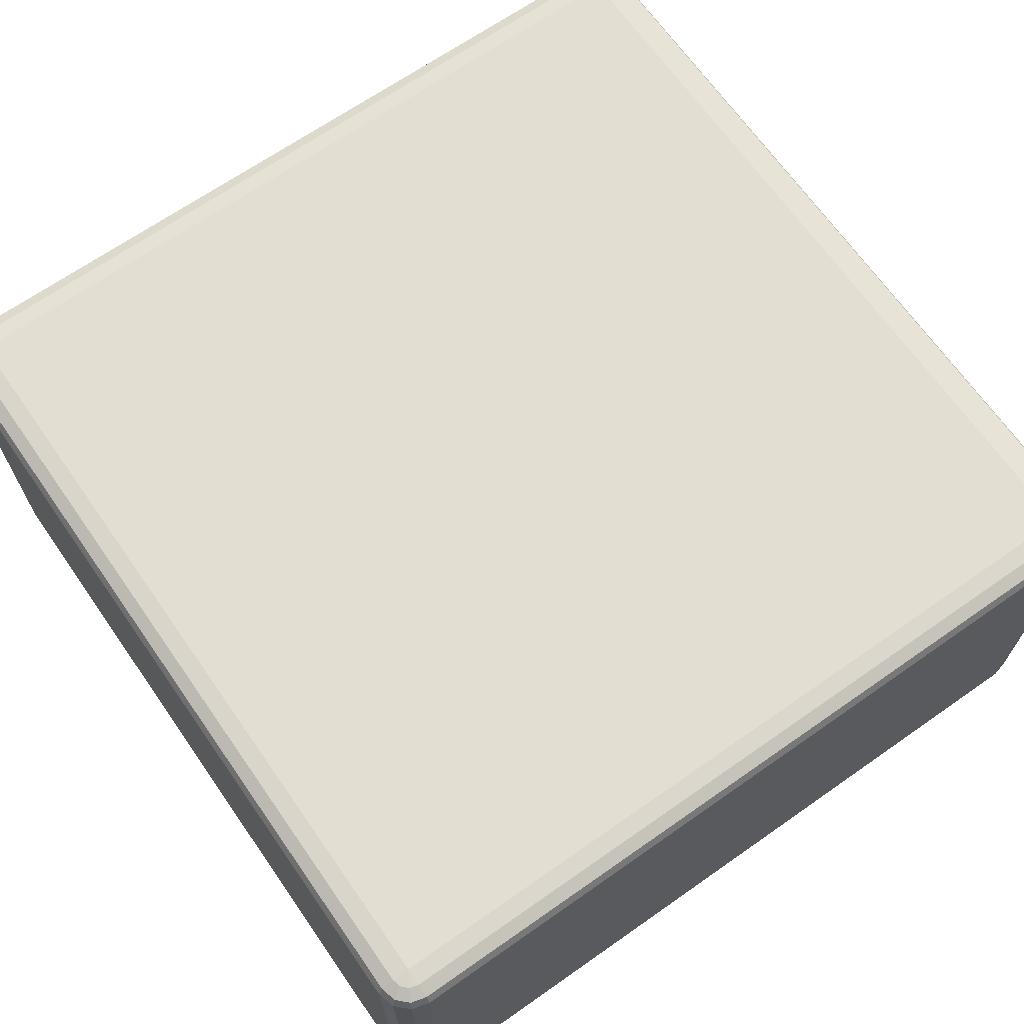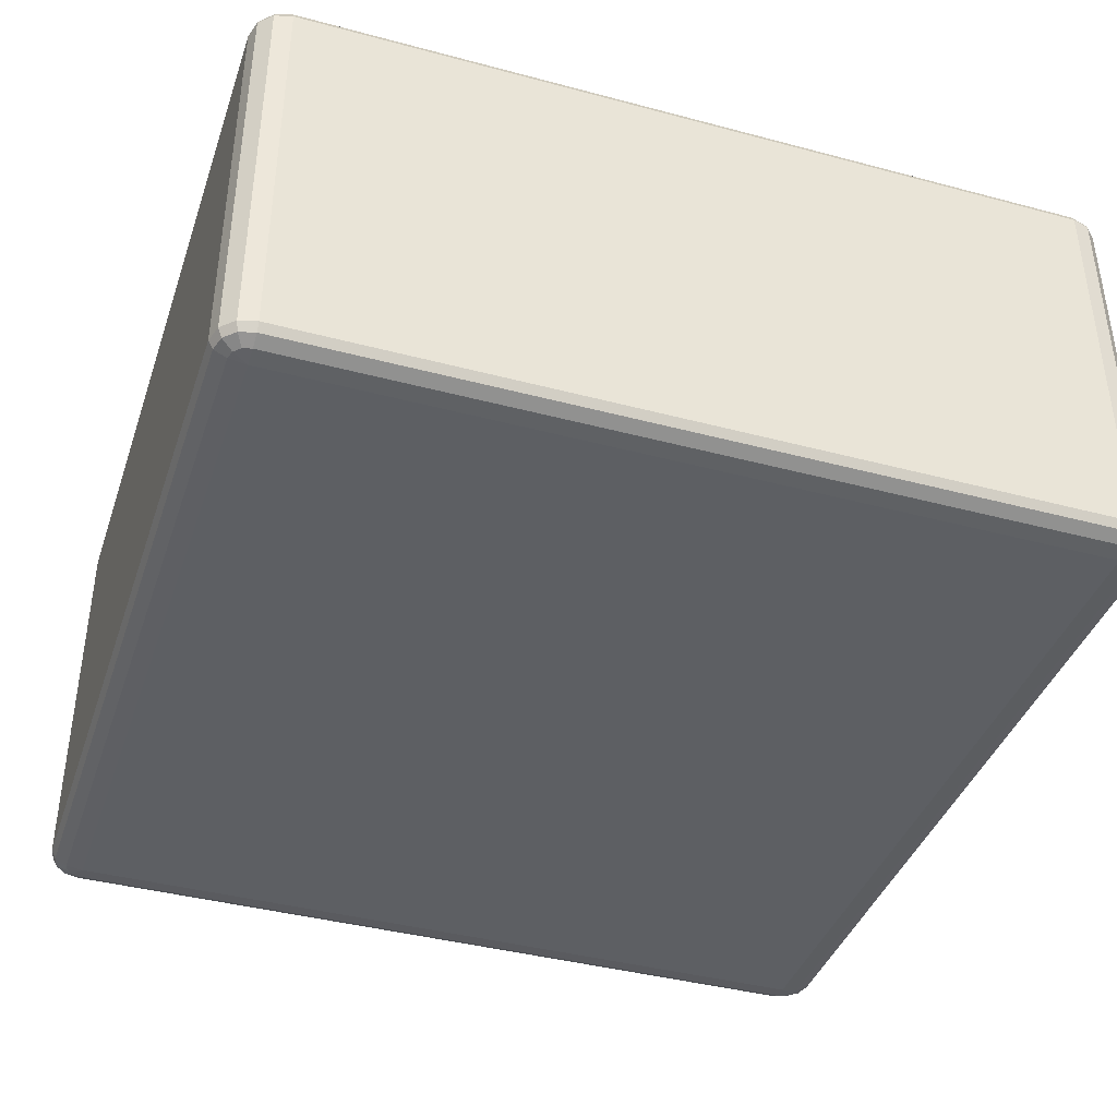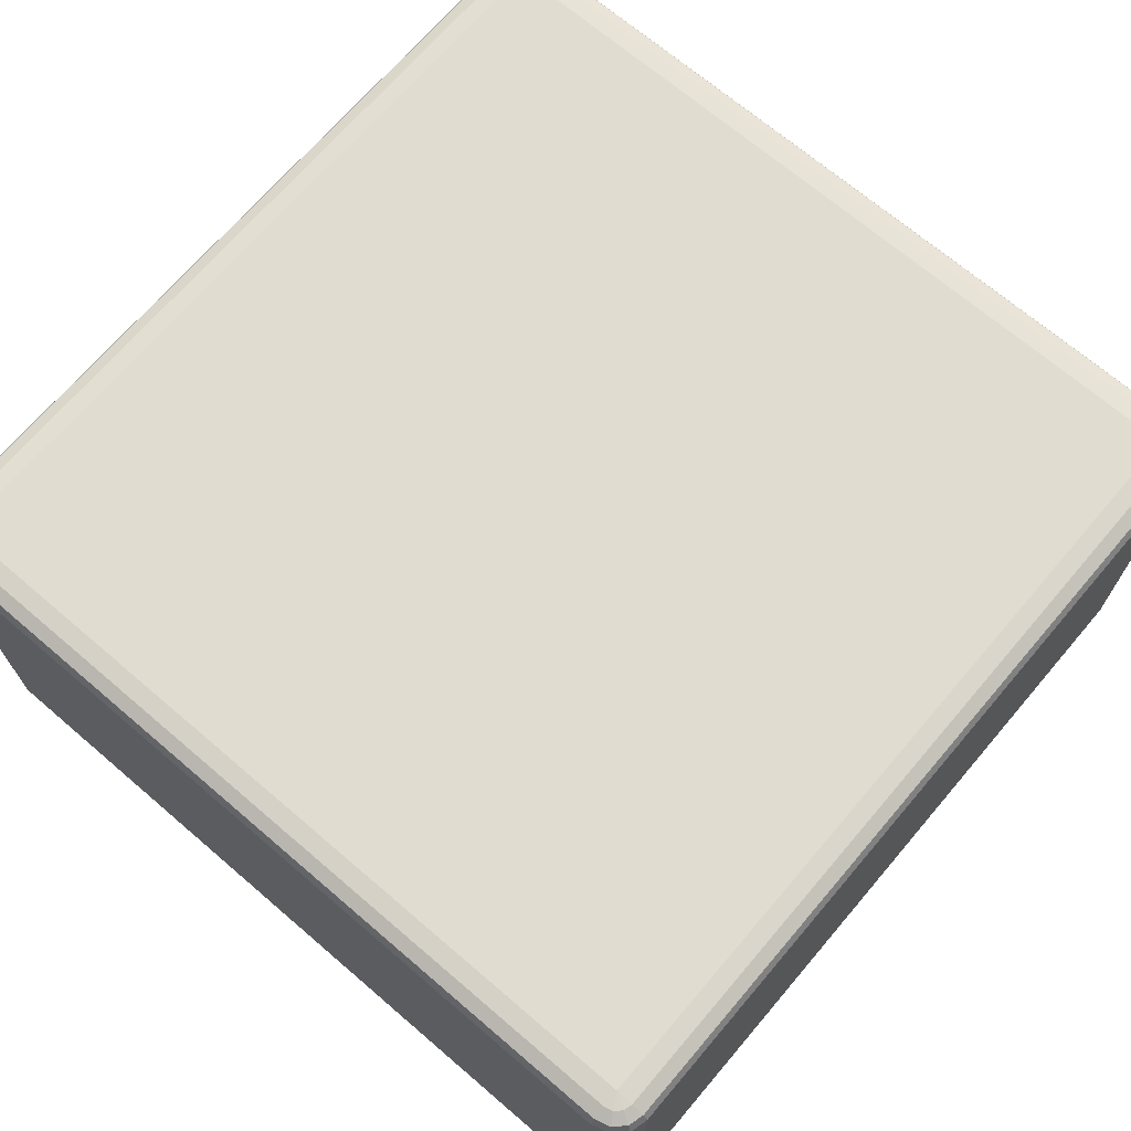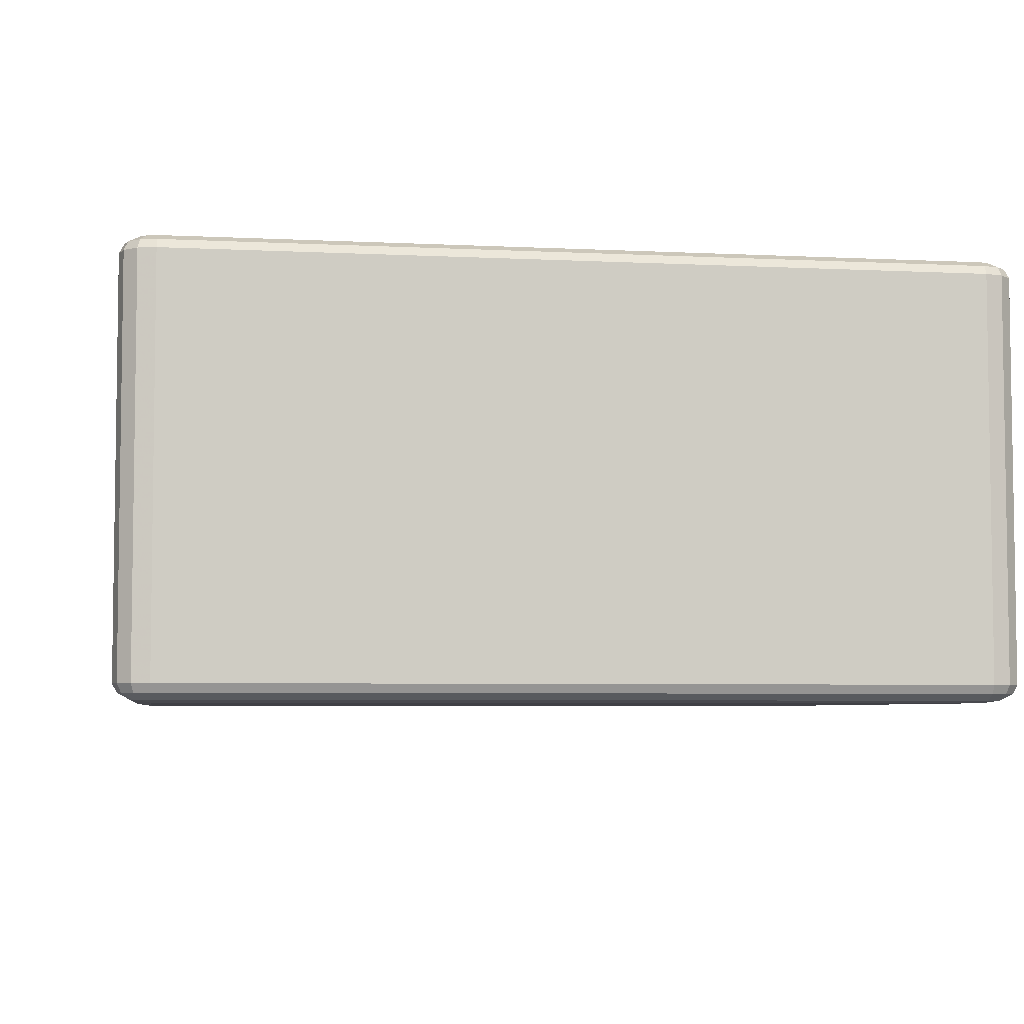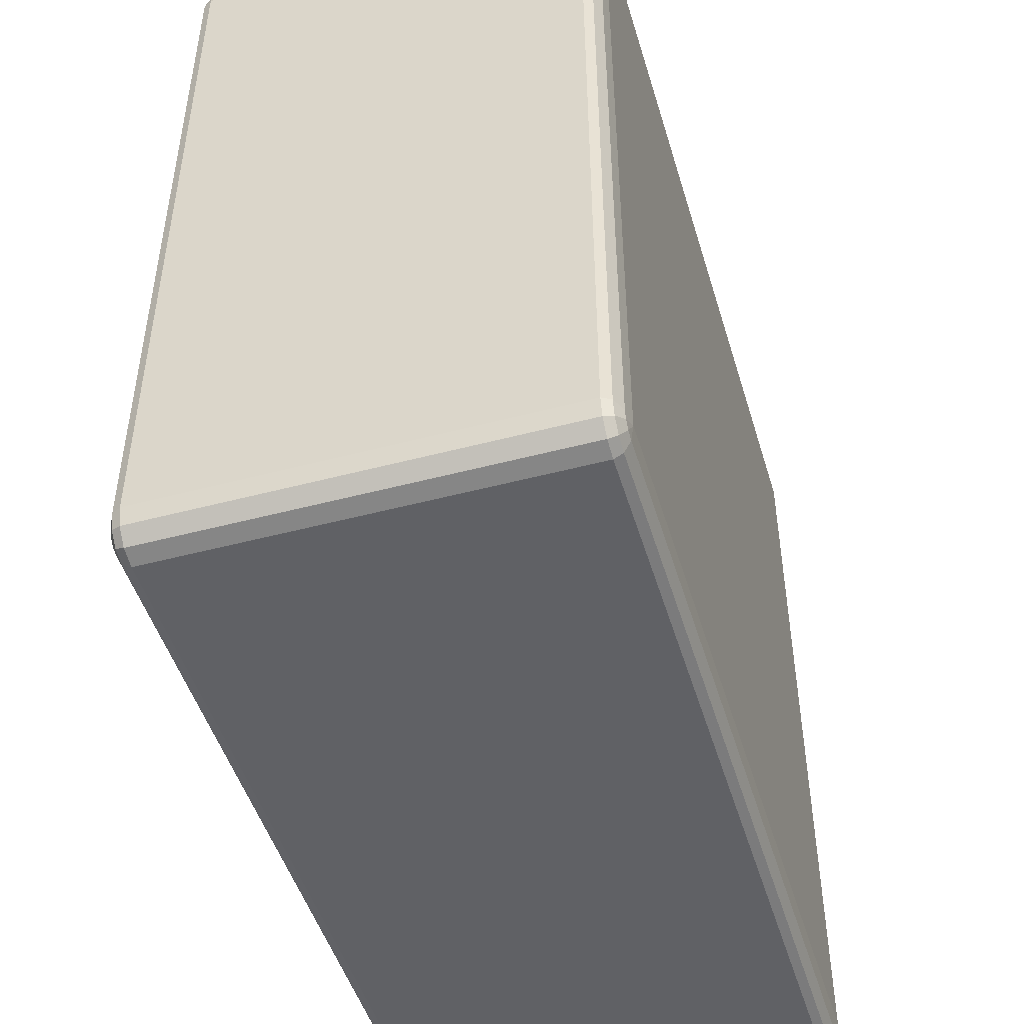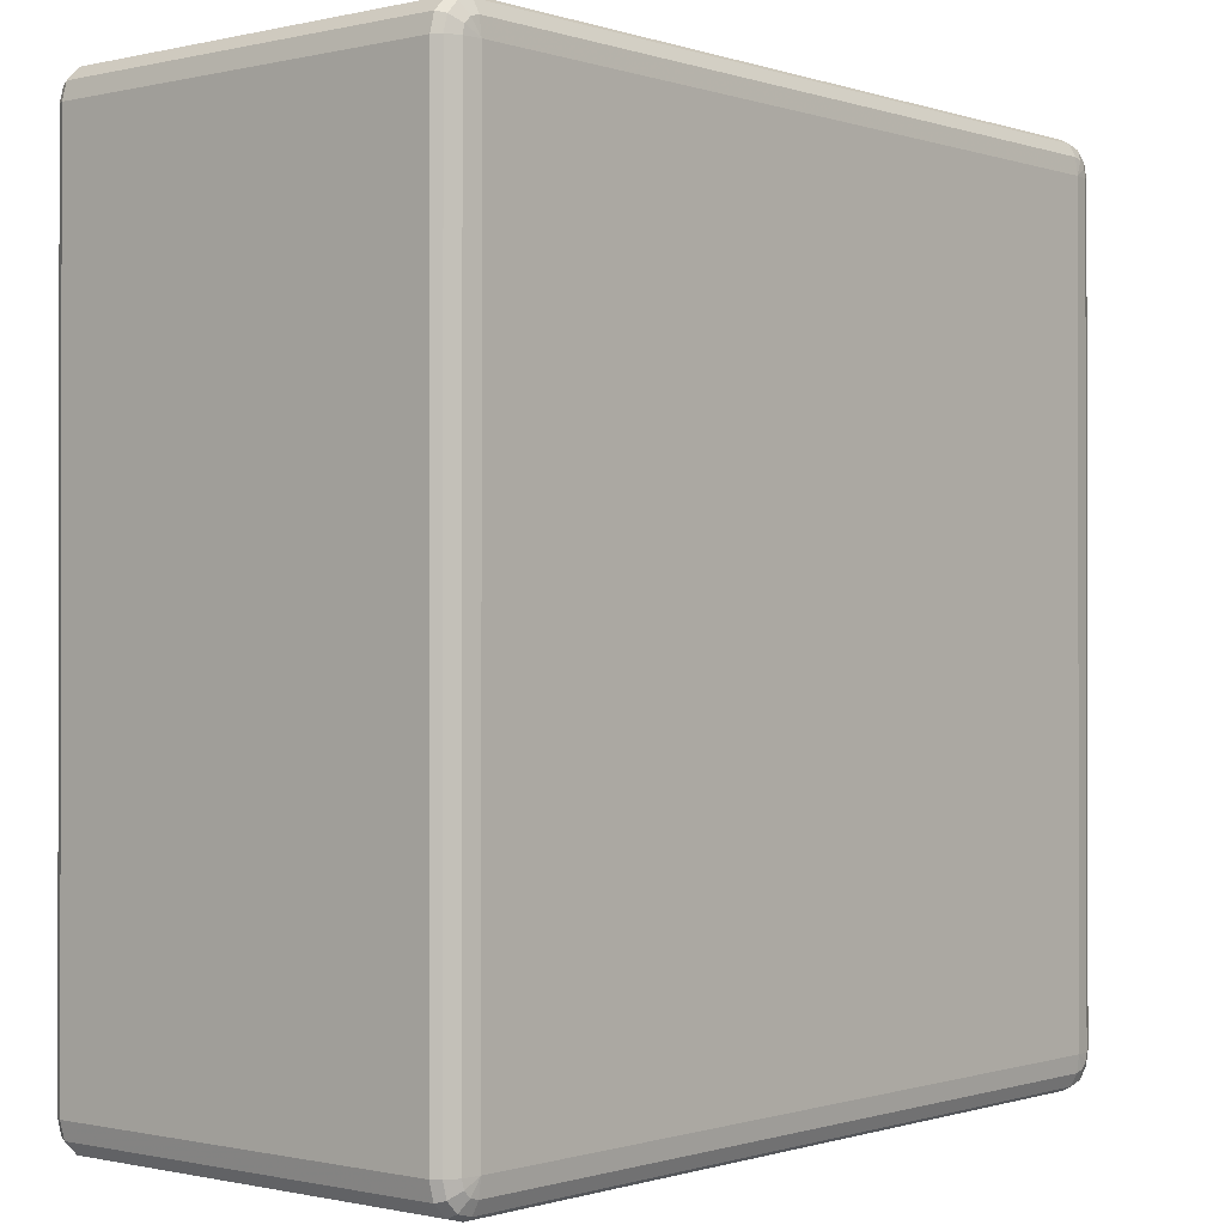
<metadata>
{"format":"obj","ext":"obj","renderer":"f3d","projection":"perspective","resolution":1024,"background":"white","views":[{"elev":67.7,"azim":-35.0,"up":"+Y"},{"elev":-40.1,"azim":71.8,"up":"+Y"},{"elev":69.6,"azim":130.5,"up":"+Y"},{"elev":-5.2,"azim":81.0,"up":"+Y"},{"elev":-48.4,"azim":-73.5,"up":"+Z"},{"elev":-0.6,"azim":-49.8,"up":"+Z"}]}
</metadata>
<code>
v 5350 378 150
v 5350 -82 150
v 5330 -82 144.6
v 5330 378 144.6
v 5315 -82 130
v 5315 378 130
v 5310 -82 110
v 5310 378 110
v 5310 -82 -810
v 5310 378 -810
v 5315 -82 -830
v 5315 378 -830
v 5330 -82 -844.6
v 5330 378 -844.6
v 5350 -82 -850
v 5350 378 -850
v 6270 -82 -850
v 6270 378 -850
v 6290 -82 -844.6
v 6290 378 -844.6
v 6305 -82 -830
v 6305 378 -830
v 6310 -82 -810
v 6310 378 -810
v 6310 -82 110
v 6310 378 110
v 6305 -82 130
v 6305 378 130
v 6290 -82 144.6
v 6290 378 144.6
v 6270 -82 150
v 6270 378 150
v 5350 388 144.6
v 5333 388 140
v 6270 388 144.6
v 5320 388 127.3
v 6287 388 140
v 5315 388 110
v 6300 388 127.3
v 5315 388 -810
v 6305 388 110
v 5320 388 -827.3
v 6305 388 -810
v 5333 388 -840
v 6300 388 -827.3
v 5350 388 -844.6
v 6287 388 -840
v 6270 388 -844.6
v 6280 395.3 -827.3
v 6270 395.3 -830
v 5350 395.3 -830
v 5340 395.3 -827.3
v 5350 398 -810
v 5333 395.3 -820
v 5330 395.3 -810
v 6270 398 -810
v 5330 395.3 110
v 5350 398 110
v 5333 395.3 120
v 5340 395.3 127.3
v 5350 395.3 130
v 6270 398 110
v 6270 395.3 130
v 6280 395.3 127.3
v 6287 395.3 120
v 6290 395.3 110
v 6290 395.3 -810
v 6287 395.3 -820
v 5333 -92 140
v 5350 -92 144.6
v 5320 -92 127.3
v 6270 -92 144.6
v 5315 -92 110
v 6287 -92 140
v 5315 -92 -810
v 6300 -92 127.3
v 5320 -92 -827.3
v 6305 -92 110
v 5333 -92 -840
v 6305 -92 -810
v 5350 -92 -844.6
v 6300 -92 -827.3
v 6270 -92 -844.6
v 6287 -92 -840
v 6270 -99.32 -830
v 6280 -99.32 -827.3
v 6287 -99.32 -820
v 6290 -99.32 -810
v 6270 -102 -810
v 6290 -99.32 110
v 5350 -99.32 -830
v 6287 -99.32 120
v 5340 -99.32 -827.3
v 6280 -99.32 127.3
v 5333 -99.32 -820
v 5350 -102 -810
v 5330 -99.32 -810
v 5330 -99.32 110
v 6270 -102 110
v 5350 -102 110
v 5333 -99.32 120
v 6270 -99.32 130
v 5340 -99.32 127.3
v 5350 -99.32 130
f 3 2 1
f 1 4 3
f 5 3 4
f 4 6 5
f 7 5 6
f 6 8 7
f 9 7 8
f 8 10 9
f 11 9 10
f 10 12 11
f 13 11 12
f 12 14 13
f 15 13 14
f 14 16 15
f 17 15 16
f 16 18 17
f 19 17 18
f 18 20 19
f 21 19 20
f 20 22 21
f 23 21 22
f 22 24 23
f 25 23 24
f 24 26 25
f 27 25 26
f 26 28 27
f 29 27 28
f 28 30 29
f 31 29 30
f 30 32 31
f 2 31 32
f 32 1 2
f 4 1 33
f 33 34 4
f 6 4 34
f 35 33 1
f 1 32 35
f 34 36 6
f 8 6 36
f 37 35 32
f 32 30 37
f 36 38 8
f 10 8 38
f 39 37 30
f 30 28 39
f 38 40 10
f 12 10 40
f 41 39 28
f 28 26 41
f 40 42 12
f 14 12 42
f 43 41 26
f 26 24 43
f 42 44 14
f 16 14 44
f 45 43 24
f 24 22 45
f 44 46 16
f 18 16 46
f 47 45 22
f 22 20 47
f 20 18 48
f 48 47 20
f 46 48 18
f 45 47 49
f 47 48 50
f 50 49 47
f 48 46 51
f 51 50 48
f 52 51 46
f 46 44 52
f 50 51 53
f 51 52 53
f 54 52 44
f 52 54 53
f 44 42 54
f 55 54 42
f 54 55 53
f 42 40 55
f 53 56 50
f 49 50 56
f 57 55 40
f 40 38 57
f 58 53 55
f 55 57 58
f 56 53 58
f 59 57 38
f 57 59 58
f 38 36 59
f 60 59 36
f 59 60 58
f 36 34 60
f 61 60 34
f 60 61 58
f 34 33 61
f 62 58 61
f 58 62 56
f 63 61 33
f 61 63 62
f 33 35 63
f 64 63 35
f 63 64 62
f 35 37 64
f 65 64 37
f 64 65 62
f 37 39 65
f 65 66 62
f 66 65 39
f 56 62 66
f 39 41 66
f 67 66 41
f 66 67 56
f 41 43 67
f 67 68 56
f 68 67 43
f 68 49 56
f 43 45 68
f 49 68 45
f 2 3 69
f 69 70 2
f 31 2 70
f 71 69 3
f 3 5 71
f 70 72 31
f 29 31 72
f 73 71 5
f 5 7 73
f 72 74 29
f 27 29 74
f 75 73 7
f 7 9 75
f 74 76 27
f 25 27 76
f 77 75 9
f 9 11 77
f 76 78 25
f 23 25 78
f 79 77 11
f 11 13 79
f 78 80 23
f 21 23 80
f 81 79 13
f 13 15 81
f 80 82 21
f 19 21 82
f 83 81 15
f 15 17 83
f 17 19 84
f 84 83 17
f 82 84 19
f 81 83 85
f 83 84 86
f 86 85 83
f 84 82 87
f 87 86 84
f 88 87 82
f 82 80 88
f 87 89 86
f 88 89 87
f 86 89 85
f 90 88 80
f 80 78 90
f 85 91 81
f 91 85 89
f 79 81 91
f 92 90 78
f 78 76 92
f 91 93 79
f 77 79 93
f 94 92 76
f 76 74 94
f 93 95 77
f 75 77 95
f 91 96 93
f 93 96 95
f 89 96 91
f 95 97 75
f 95 96 97
f 73 75 97
f 97 98 73
f 98 97 96
f 71 73 98
f 96 89 99
f 99 89 88
f 88 90 99
f 92 99 90
f 94 99 92
f 96 100 98
f 99 100 96
f 98 101 71
f 98 100 101
f 69 71 101
f 102 99 94
f 100 99 102
f 102 94 74
f 74 72 102
f 101 103 69
f 101 100 103
f 70 69 103
f 102 104 100
f 103 100 104
f 104 102 72
f 103 104 70
f 72 70 104

</code>
